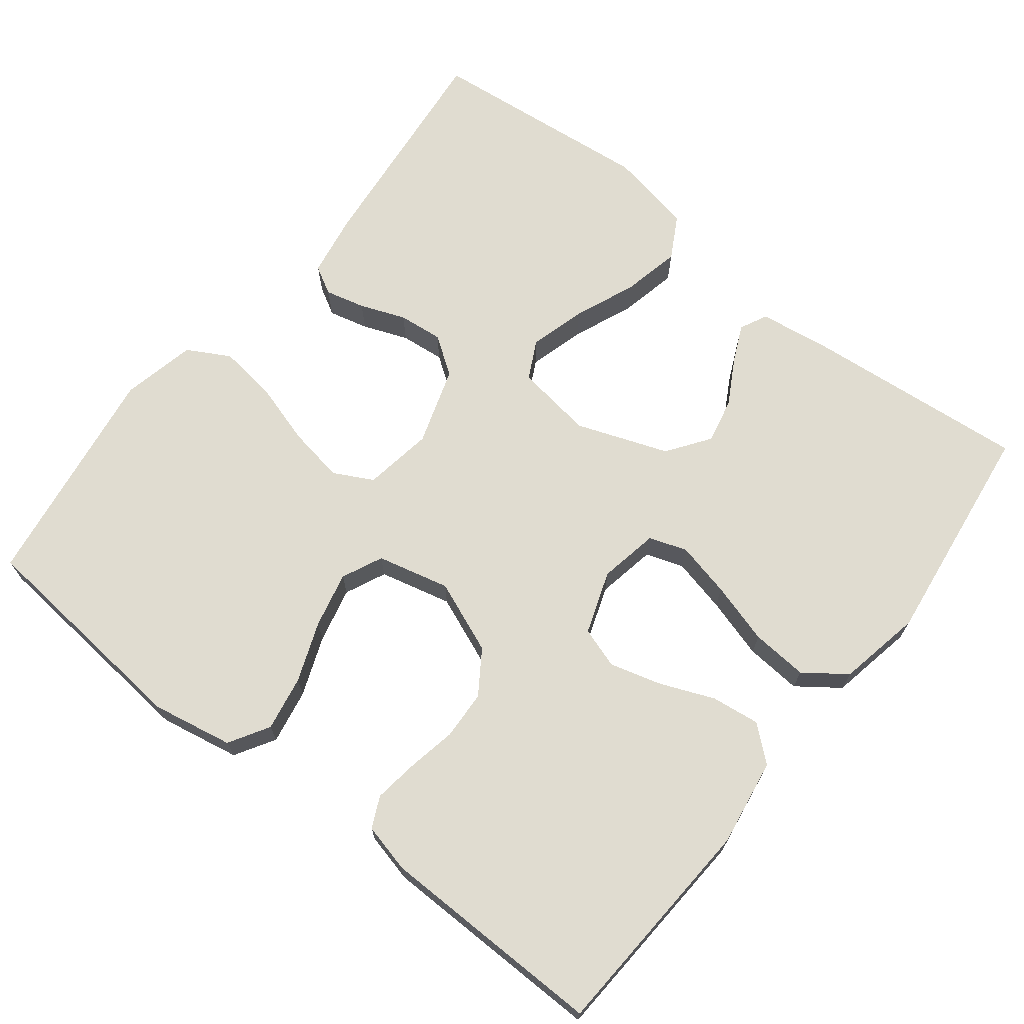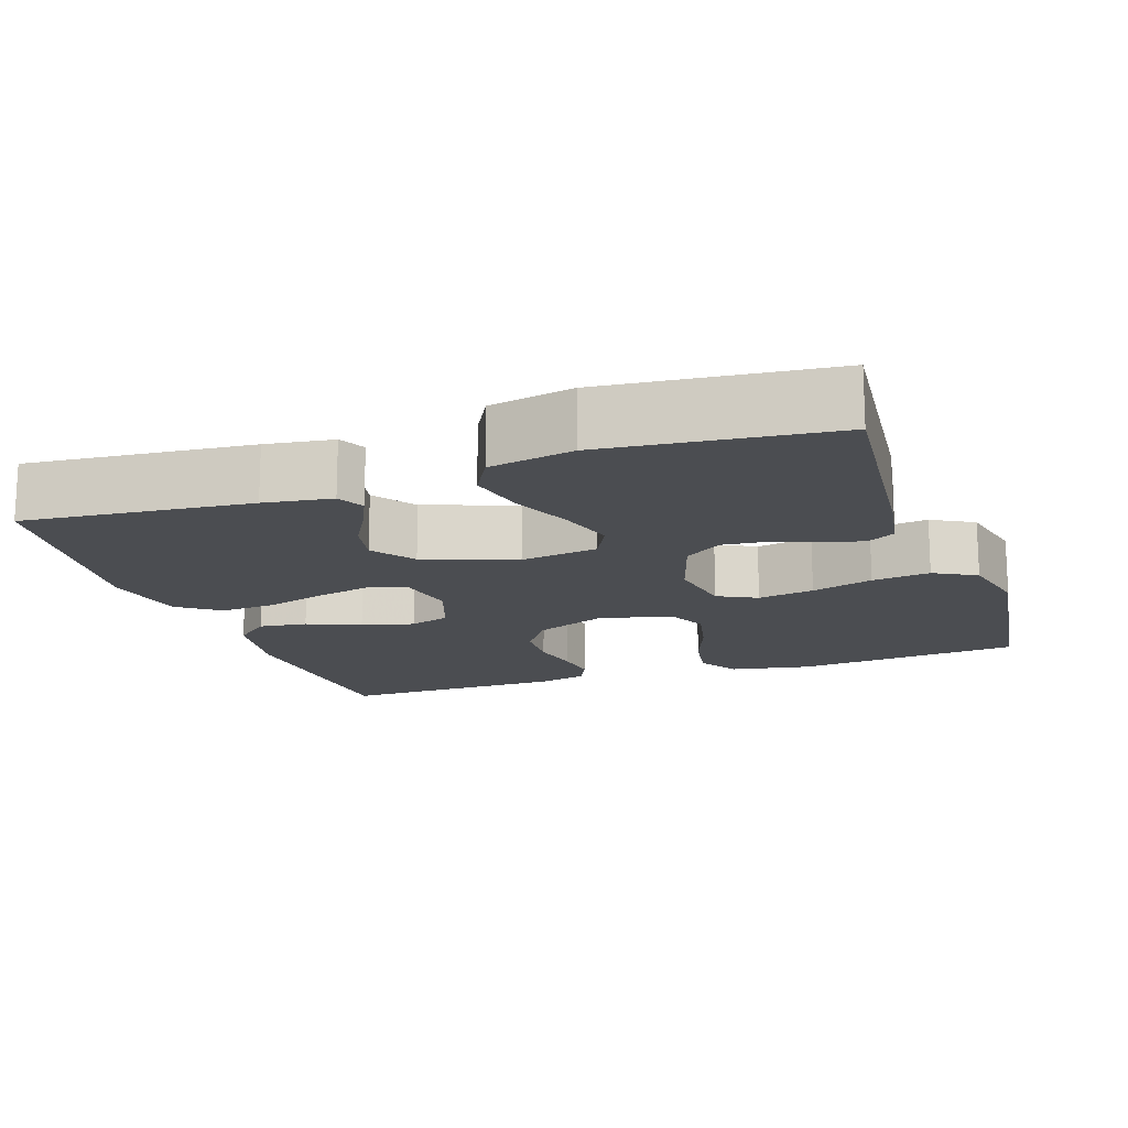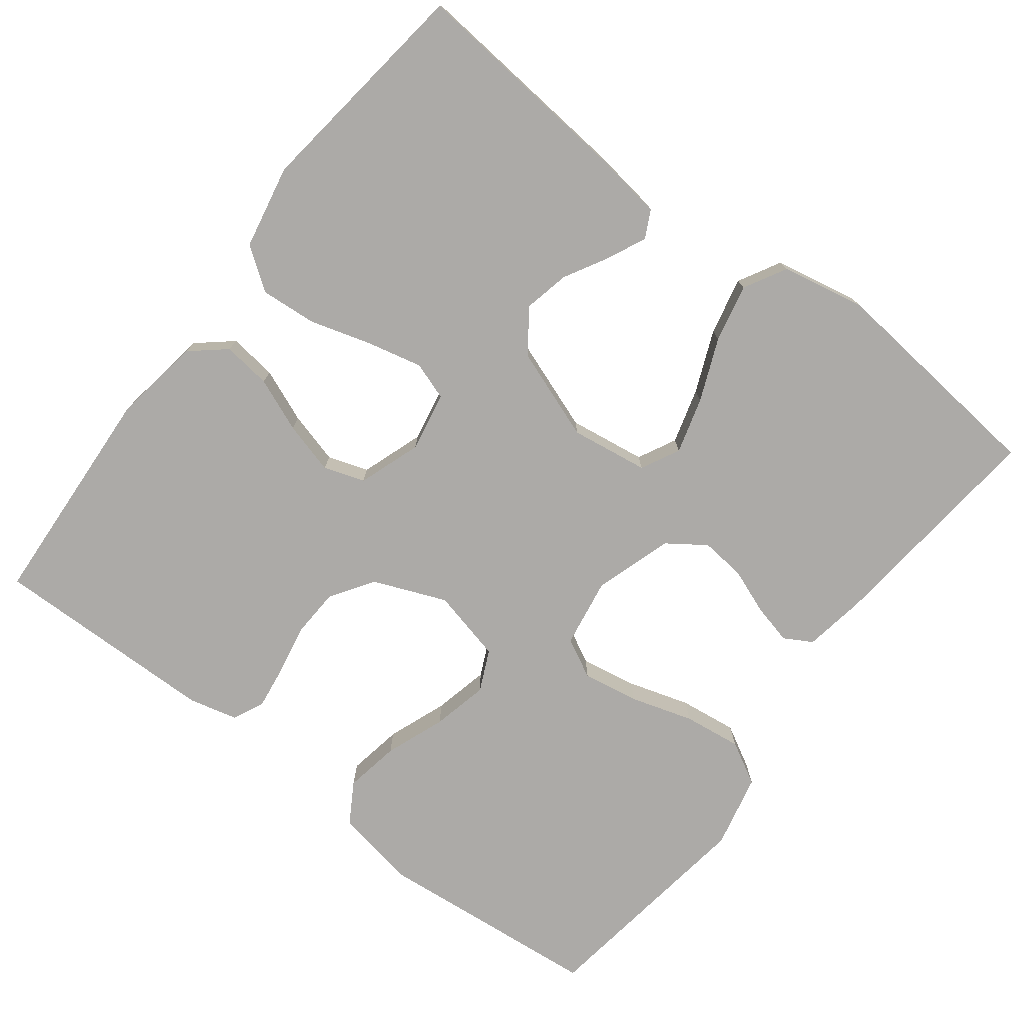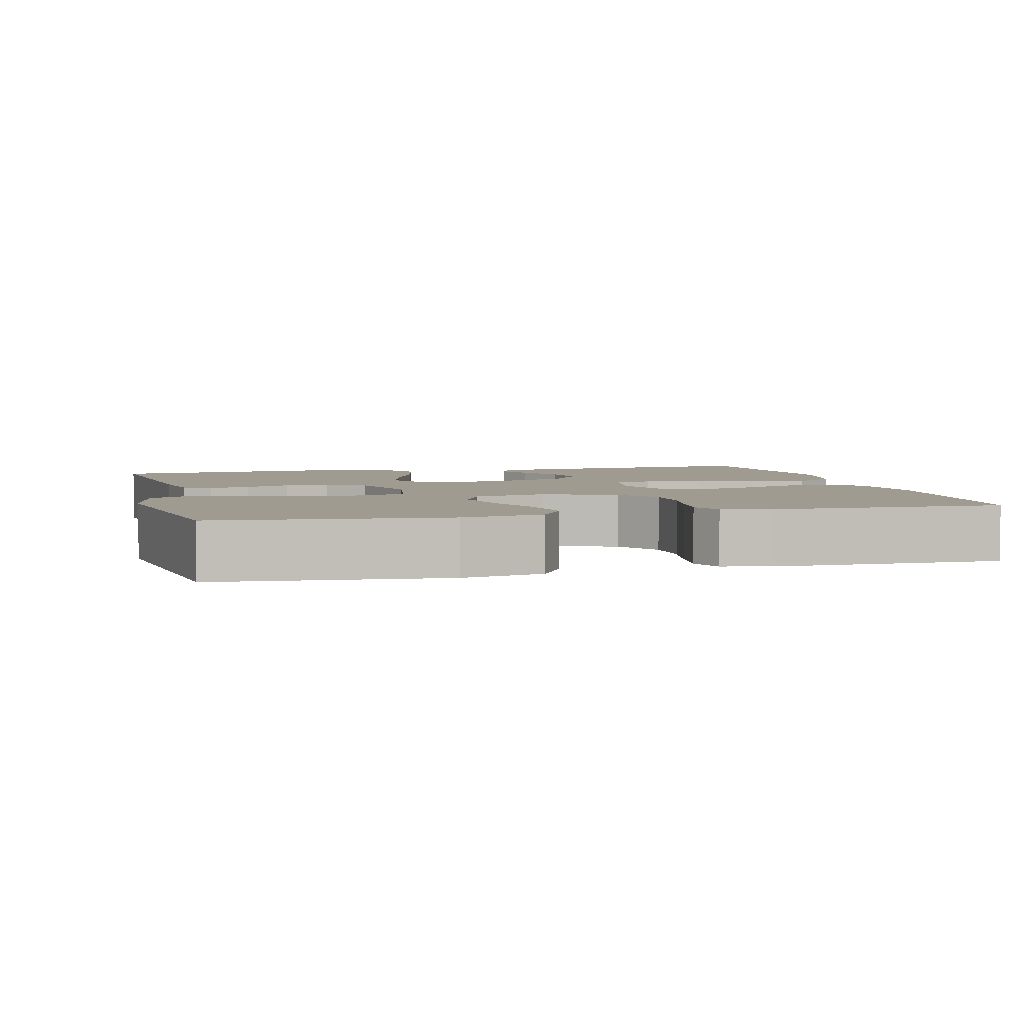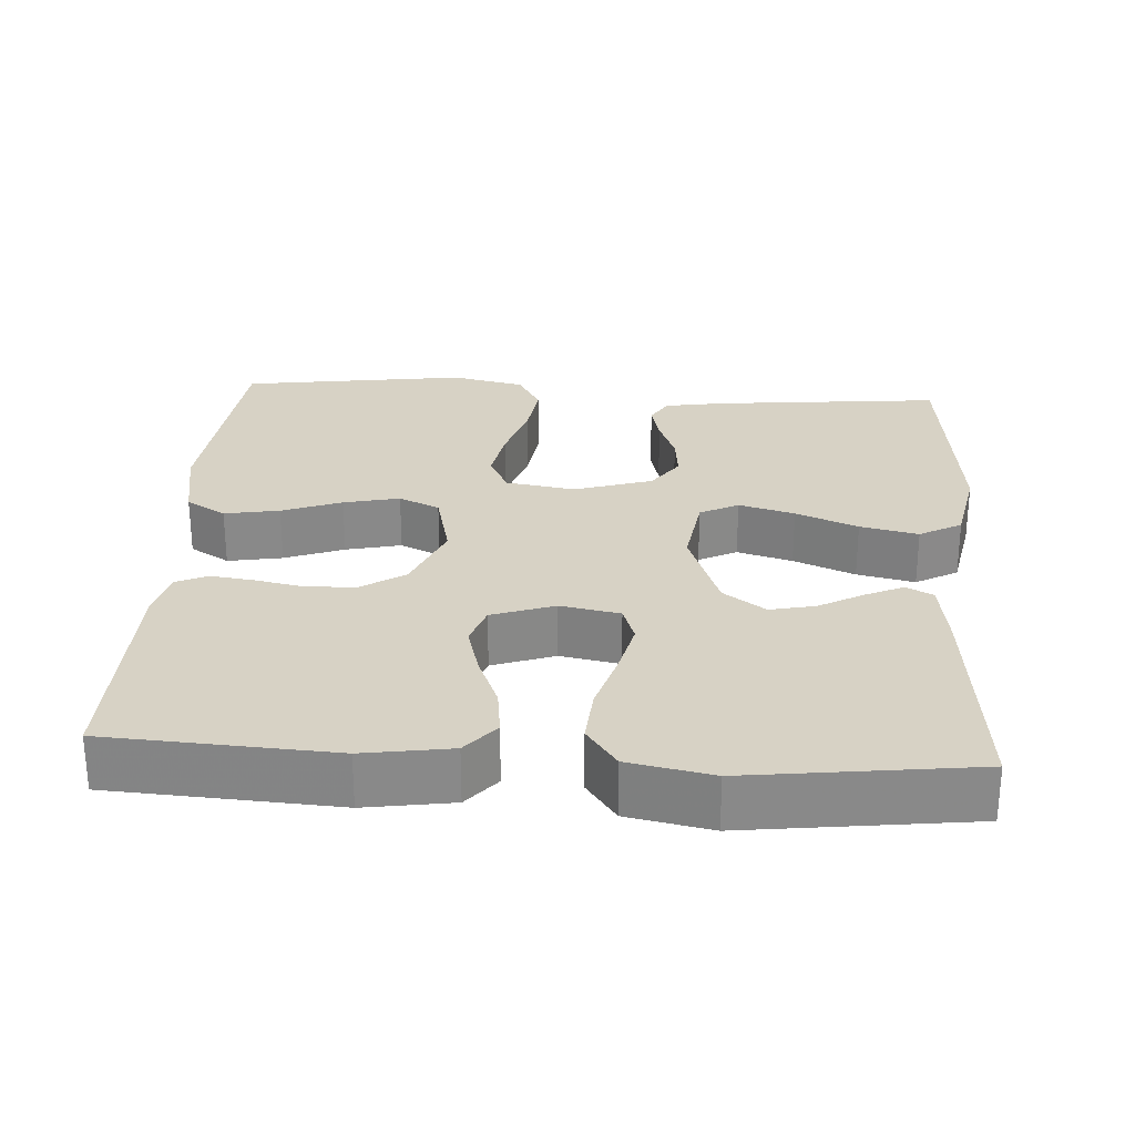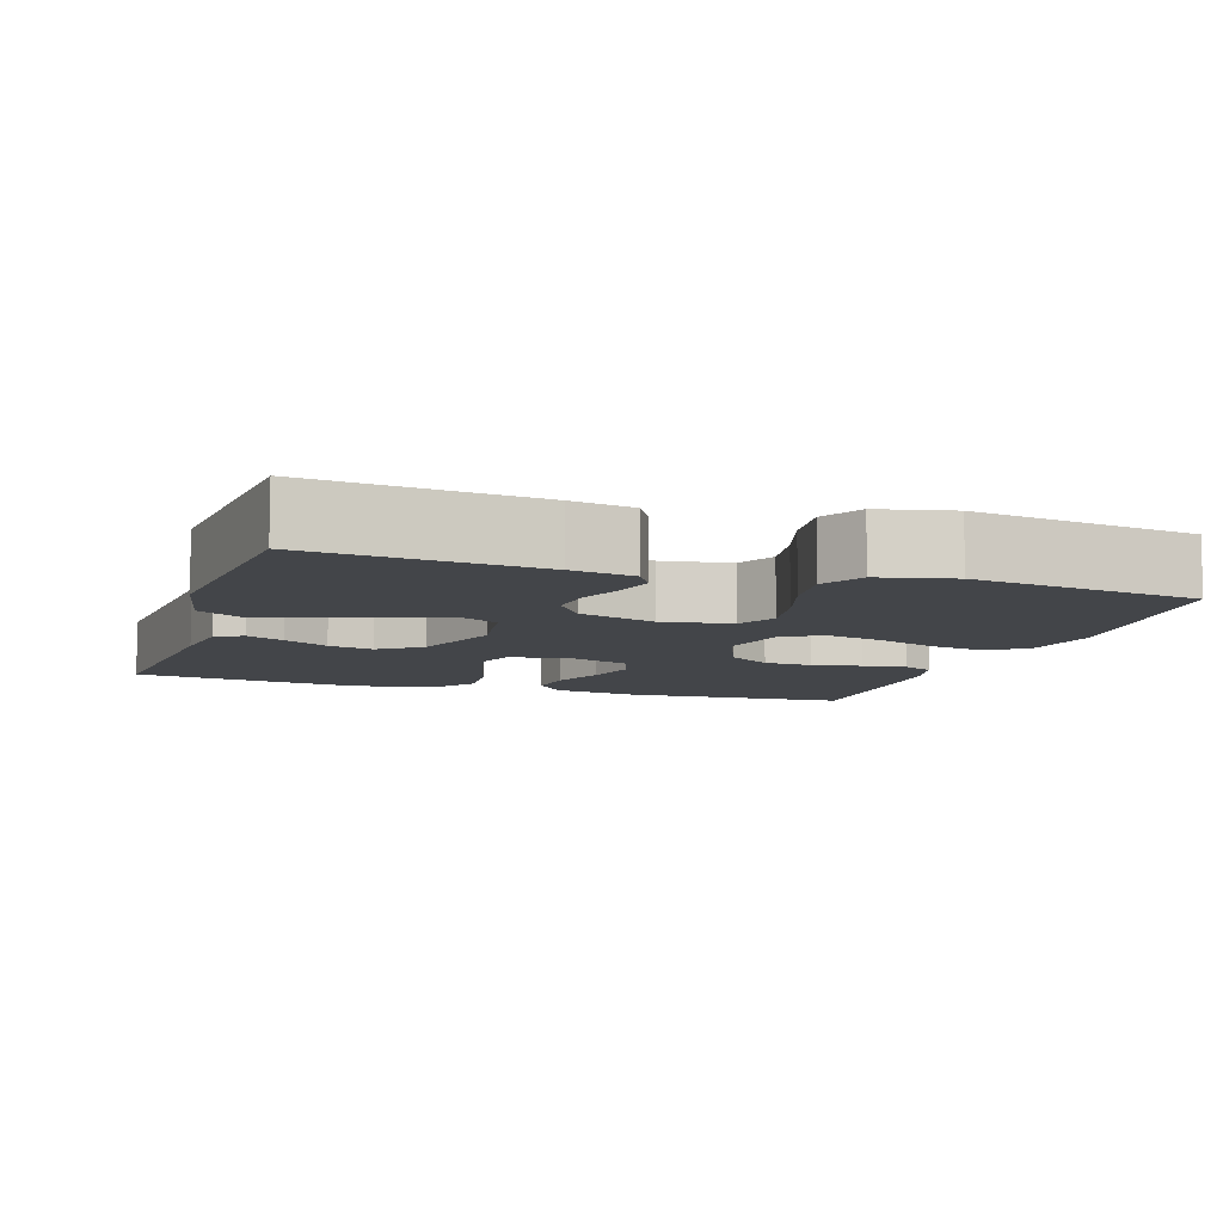
<metadata>
{"format":"obj","ext":"obj","renderer":"f3d","projection":"perspective","resolution":1024,"background":"white","views":[{"elev":69.6,"azim":-142.0,"up":"+Y"},{"elev":-15.7,"azim":19.0,"up":"+Y"},{"elev":-76.1,"azim":-37.4,"up":"+Y"},{"elev":4.2,"azim":165.6,"up":"+Y"},{"elev":27.3,"azim":-86.4,"up":"+Y"},{"elev":-8.6,"azim":72.1,"up":"+Y"}]}
</metadata>
<code>
v 0.5 0.07 -0.5
v 0.2 0.07 -0.529
v 0.093 0.07 -0.509
v 0.061 0.07 -0.456
v 0.074 0.07 -0.383
v 0.104 0.07 -0.304
v 0.121 0.07 -0.23
v 0.096 0.07 -0.176
v 0 0.07 -0.153
v -0.096 0.07 -0.192
v -0.134 0.07 -0.249
v -0.137 0.07 -0.314
v -0.124 0.07 -0.38
v -0.116 0.07 -0.438
v -0.135 0.07 -0.479
v -0.2 0.07 -0.495
v -0.5 0.07 -0.5
v -0.518 0.07 -0.2
v -0.5 0.07 -0.084
v -0.454 0.07 -0.045
v -0.39 0.07 -0.053
v -0.319 0.07 -0.082
v -0.25 0.07 -0.101
v -0.196 0.07 -0.083
v -0.167 0.07 0
v -0.182 0.07 0.079
v -0.232 0.07 0.096
v -0.305 0.07 0.079
v -0.386 0.07 0.055
v -0.461 0.07 0.049
v -0.516 0.07 0.089
v -0.538 0.07 0.2
v -0.5 0.07 0.5
v -0.2 0.07 0.472
v -0.11 0.07 0.459
v -0.092 0.07 0.423
v -0.115 0.07 0.373
v -0.148 0.07 0.314
v -0.161 0.07 0.254
v -0.121 0.07 0.198
v 0 0.07 0.154
v 0.103 0.07 0.169
v 0.129 0.07 0.22
v 0.108 0.07 0.294
v 0.074 0.07 0.376
v 0.057 0.07 0.453
v 0.088 0.07 0.509
v 0.2 0.07 0.531
v 0.5 0.07 0.5
v 0.47 0.07 0.2
v 0.456 0.07 0.117
v 0.419 0.07 0.096
v 0.366 0.07 0.109
v 0.306 0.07 0.132
v 0.247 0.07 0.138
v 0.197 0.07 0.103
v 0.164 0.07 0
v 0.179 0.07 -0.092
v 0.231 0.07 -0.119
v 0.306 0.07 -0.106
v 0.388 0.07 -0.081
v 0.465 0.07 -0.071
v 0.521 0.07 -0.102
v 0.543 0.07 -0.2
v 0.5 0 -0.5
v 0.2 0 -0.529
v 0.093 0 -0.509
v 0.061 0 -0.456
v 0.074 0 -0.383
v 0.104 0 -0.304
v 0.121 0 -0.23
v 0.096 0 -0.176
v 0 0 -0.153
v -0.096 0 -0.192
v -0.134 0 -0.249
v -0.137 0 -0.314
v -0.124 0 -0.38
v -0.116 0 -0.438
v -0.135 0 -0.479
v -0.2 0 -0.495
v -0.5 0 -0.5
v -0.518 0 -0.2
v -0.5 0 -0.084
v -0.454 0 -0.045
v -0.39 0 -0.053
v -0.319 0 -0.082
v -0.25 0 -0.101
v -0.196 0 -0.083
v -0.167 0 0
v -0.182 0 0.079
v -0.232 0 0.096
v -0.305 0 0.079
v -0.386 0 0.055
v -0.461 0 0.049
v -0.516 0 0.089
v -0.538 0 0.2
v -0.5 0 0.5
v -0.2 0 0.472
v -0.11 0 0.459
v -0.092 0 0.423
v -0.115 0 0.373
v -0.148 0 0.314
v -0.161 0 0.254
v -0.121 0 0.198
v 0 0 0.154
v 0.103 0 0.169
v 0.129 0 0.22
v 0.108 0 0.294
v 0.074 0 0.376
v 0.057 0 0.453
v 0.088 0 0.509
v 0.2 0 0.531
v 0.5 0 0.5
v 0.47 0 0.2
v 0.456 0 0.117
v 0.419 0 0.096
v 0.366 0 0.109
v 0.306 0 0.132
v 0.247 0 0.138
v 0.197 0 0.103
v 0.164 0 0
v 0.179 0 -0.092
v 0.231 0 -0.119
v 0.306 0 -0.106
v 0.388 0 -0.081
v 0.465 0 -0.071
v 0.521 0 -0.102
v 0.543 0 -0.2
f 4 5 6
f 3 4 6
f 2 3 6
f 1 2 6
f 64 1 6
f 63 64 6
f 62 63 6
f 61 62 6
f 60 61 6
f 59 60 6 7
f 58 59 7 8
f 57 58 8 9
f 56 57 9 10
f 52 53 54
f 51 52 54
f 50 51 54
f 49 50 54
f 48 49 54
f 47 48 54
f 46 47 54
f 45 46 54
f 44 45 54
f 43 44 54 55
f 42 43 55 56
f 36 37 38
f 35 36 38
f 34 35 38
f 33 34 38
f 32 33 38
f 31 32 38
f 30 31 38
f 29 30 38
f 28 29 38
f 27 28 38 39
f 26 27 39 40
f 20 21 22
f 19 20 22
f 18 19 22
f 17 18 22
f 16 17 22
f 15 16 22
f 14 15 22
f 13 14 22
f 12 13 22
f 11 12 22 23
f 10 11 23 24
f 10 24 25
f 56 10 25
f 42 56 25
f 41 42 25
f 25 26 40 41
f 70 69 68
f 70 68 67
f 70 67 66
f 70 66 65
f 70 65 128
f 70 128 127
f 70 127 126
f 70 126 125
f 70 125 124
f 71 70 124 123
f 72 71 123 122
f 73 72 122 121
f 74 73 121 120
f 118 117 116
f 118 116 115
f 118 115 114
f 118 114 113
f 118 113 112
f 118 112 111
f 118 111 110
f 118 110 109
f 118 109 108
f 119 118 108 107
f 120 119 107 106
f 102 101 100
f 102 100 99
f 102 99 98
f 102 98 97
f 102 97 96
f 102 96 95
f 102 95 94
f 102 94 93
f 102 93 92
f 103 102 92 91
f 104 103 91 90
f 86 85 84
f 86 84 83
f 86 83 82
f 86 82 81
f 86 81 80
f 86 80 79
f 86 79 78
f 86 78 77
f 86 77 76
f 87 86 76 75
f 88 87 75 74
f 89 88 74
f 89 74 120
f 89 120 106
f 89 106 105
f 105 104 90 89
f 1 65 66 2
f 2 66 67 3
f 3 67 68 4
f 4 68 69 5
f 5 69 70 6
f 6 70 71 7
f 7 71 72 8
f 8 72 73 9
f 9 73 74 10
f 10 74 75 11
f 11 75 76 12
f 12 76 77 13
f 13 77 78 14
f 14 78 79 15
f 15 79 80 16
f 16 80 81 17
f 17 81 82 18
f 18 82 83 19
f 19 83 84 20
f 20 84 85 21
f 21 85 86 22
f 22 86 87 23
f 23 87 88 24
f 24 88 89 25
f 25 89 90 26
f 26 90 91 27
f 27 91 92 28
f 28 92 93 29
f 29 93 94 30
f 30 94 95 31
f 31 95 96 32
f 32 96 97 33
f 33 97 98 34
f 34 98 99 35
f 35 99 100 36
f 36 100 101 37
f 37 101 102 38
f 38 102 103 39
f 39 103 104 40
f 40 104 105 41
f 41 105 106 42
f 42 106 107 43
f 43 107 108 44
f 44 108 109 45
f 45 109 110 46
f 46 110 111 47
f 47 111 112 48
f 48 112 113 49
f 49 113 114 50
f 50 114 115 51
f 51 115 116 52
f 52 116 117 53
f 53 117 118 54
f 54 118 119 55
f 55 119 120 56
f 56 120 121 57
f 57 121 122 58
f 58 122 123 59
f 59 123 124 60
f 60 124 125 61
f 61 125 126 62
f 62 126 127 63
f 63 127 128 64
f 64 128 65 1

</code>
